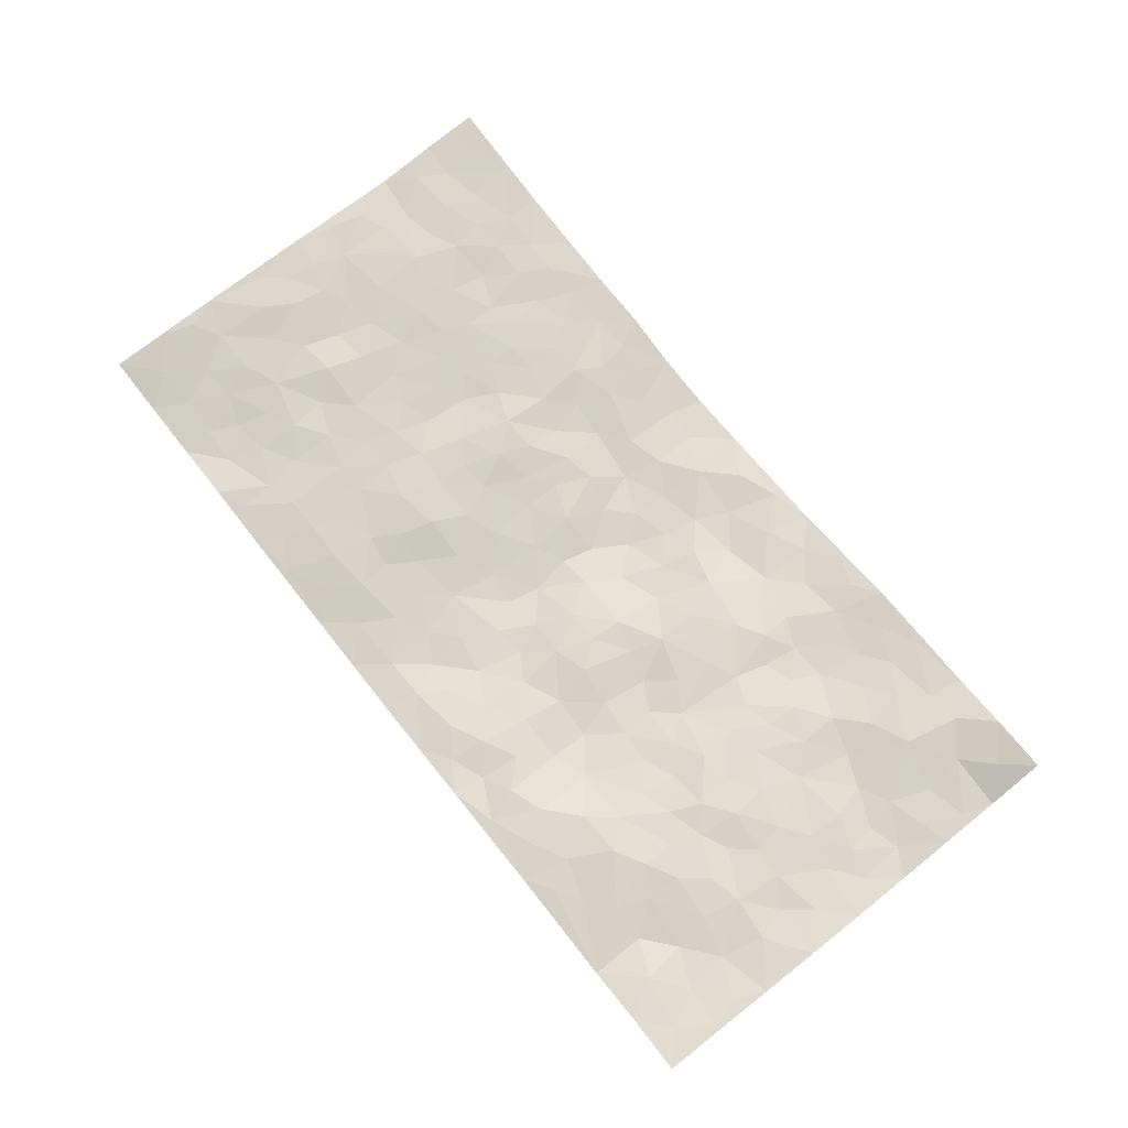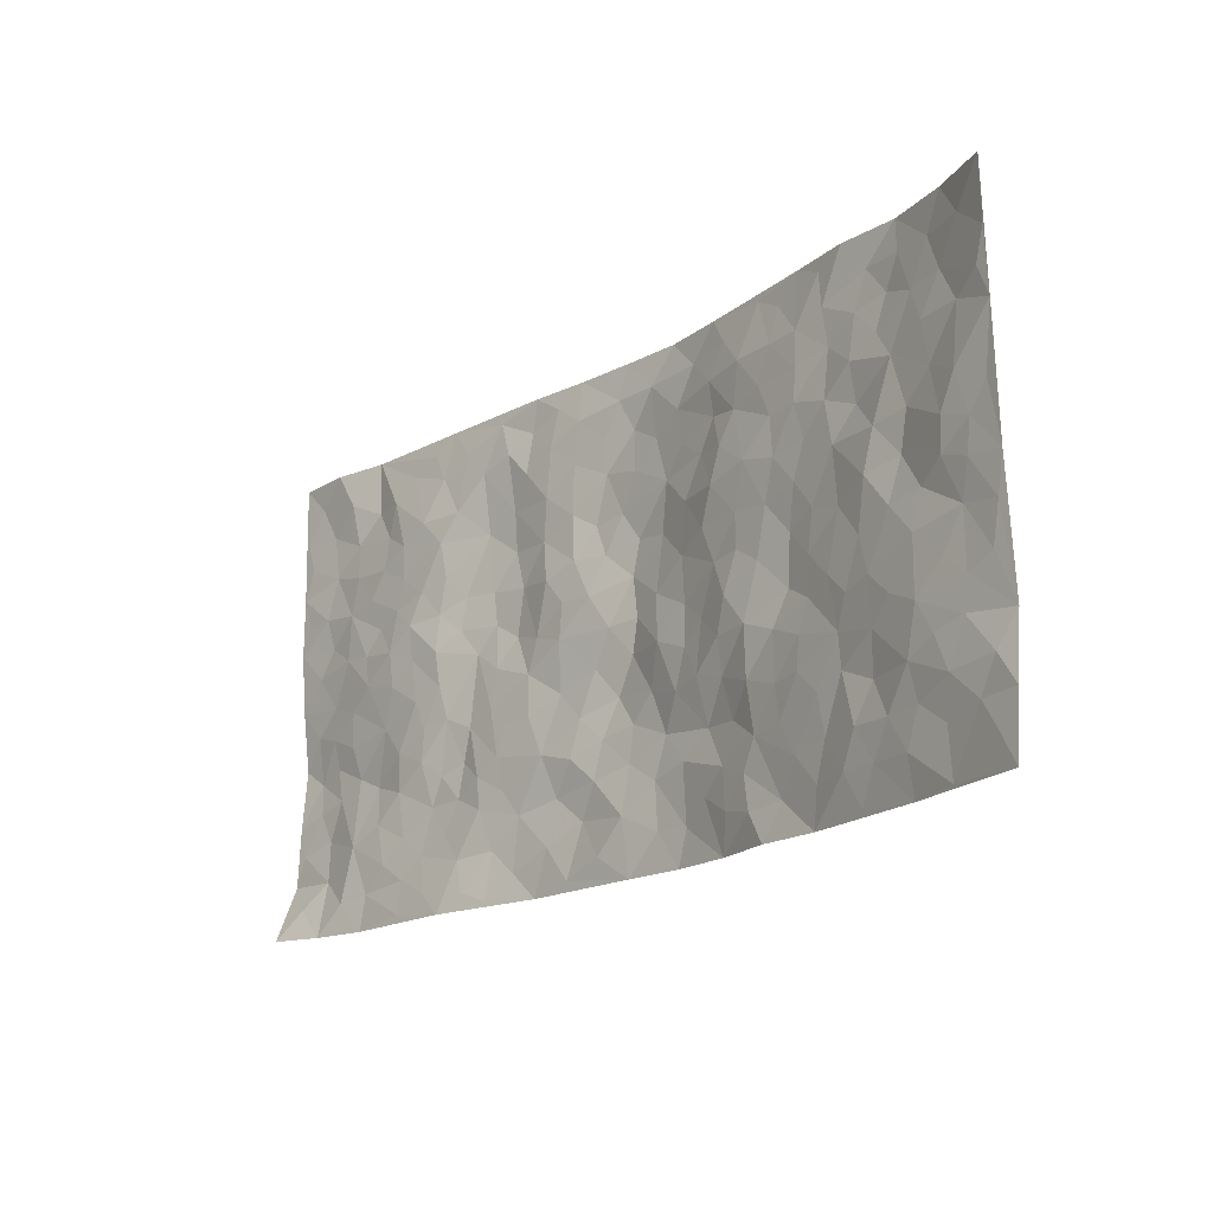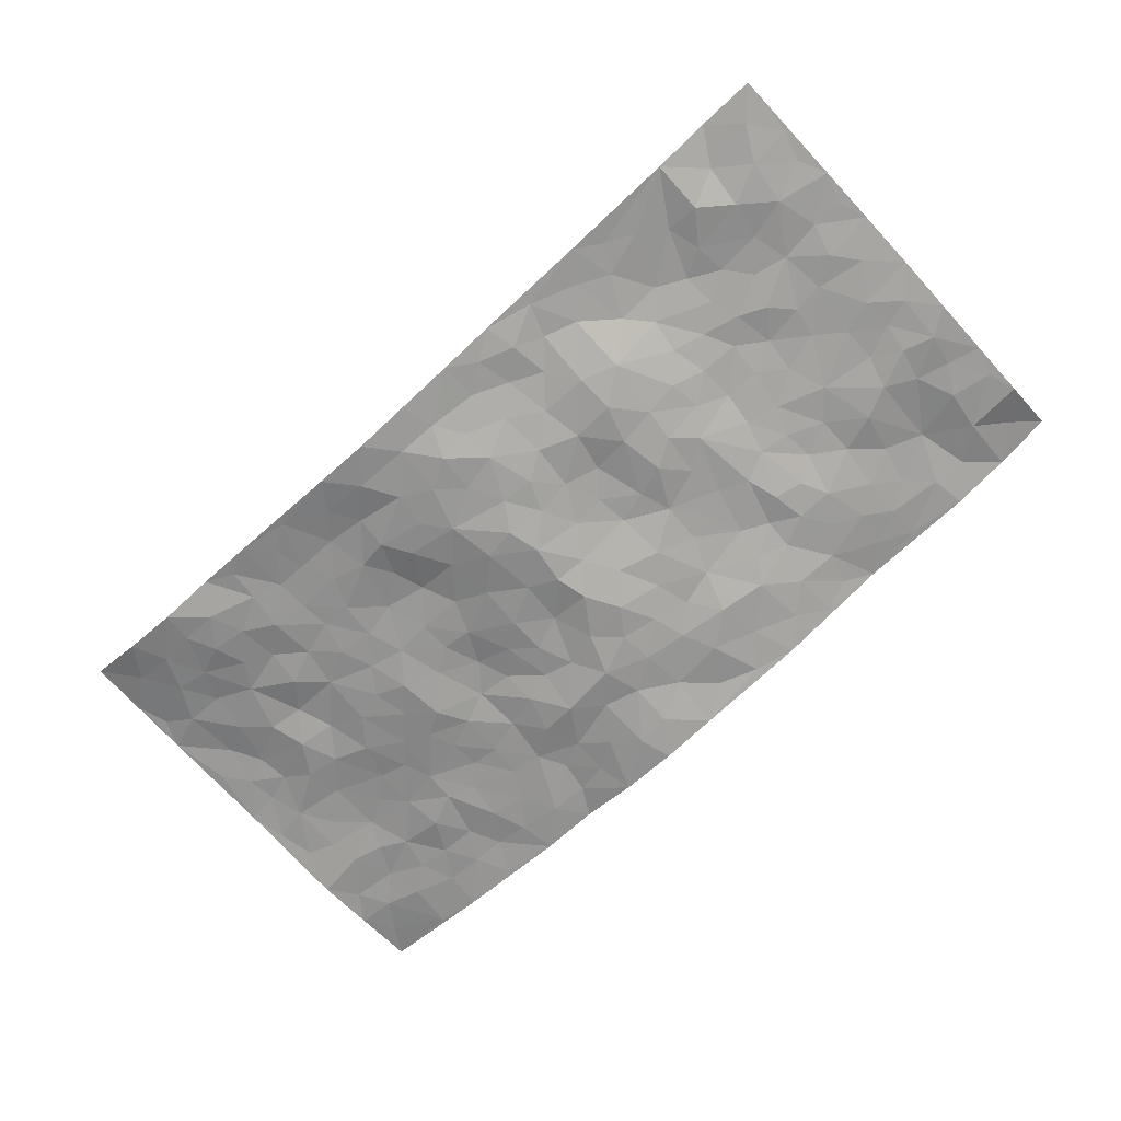
<metadata>
{"format":"obj","ext":"obj","renderer":"f3d","projection":"perspective","resolution":1024,"background":"white","views":[{"elev":73.0,"azim":-128.5,"up":"+Z"},{"elev":-18.0,"azim":50.1,"up":"+Y"},{"elev":-69.4,"azim":-137.4,"up":"+Z"}]}
</metadata>
<code>
v -0.9788 0.01023 0.07167
v -0.9774 1 0.03837
v 0.9807 0.003586 0.05643
v 0.9726 0.9995 0.06256
v -0.797 0.3925 0.02012
v -0.9813 0.5 0.0234
v -0.8583 0.3582 0.01061
v 0.00136 0.003384 -0.0416
v -0.9803 0.251 0.01953
v -0.9236 0.338 0.00637
v -0.7351 0.002124 0.03133
v -0.9799 0.1263 0.02547
v -0.71 0.2928 0.01122
v -0.8574 0.004354 0.04999
v -0.8412 0.2889 0.01369
v -0.4876 0.002386 0.0236
v -0.9589 0.1887 0.0214
v -0.2938 0.1673 -0.02222
v -0.7766 0.3224 0.01138
v -0.8625 0.1208 0.02554
v -0.9237 0.06815 0.04708
v -0.7956 0.06564 0.03841
v -0.6723 0.1273 0.02375
v -0.7241 0.07532 0.02691
v -0.8741 0.2074 0.01461
v -0.9109 0.2705 0.01434
v -0.7693 0.1784 0.03091
v -0.6917 0.2103 0.02386
v -0.8651 0.4883 0.02011
v -0.981 0.3755 0.008658
v -0.7336 0.9983 0.01436
v -0.5364 0.2223 0.002825
v 0.2611 0.1578 -0.0308
v -0.9796 0.7505 0.0334
v -0.3665 0.393 -0.006756
v -0.7819 0.7534 0.02931
v -0.7985 0.8317 0.01999
v -0.5799 0.4423 0.01903
v -0.5985 0.6057 0.02561
v -0.489 0.9965 -0.0002816
v -0.9572 0.6878 0.03241
v -0.6604 0.5625 0.02966
v -0.3923 0.7535 -0.01906
v -0.5088 0.2799 0.002313
v -0.4593 0.225 -0.002785
v -0.4947 0.1621 0.003556
v -0.4488 0.636 -0.006883
v -0.3673 0.5592 -0.02081
v 0.1654 0.4727 -0.03408
v -0.3336 0.2212 -0.01259
v -0.2103 0.6104 -0.01664
v -0.3761 0.6286 -0.02014
v -0.302 0.0579 -0.01655
v -0.6258 0.7104 0.02541
v -0.3945 0.1942 -0.00395
v -0.8724 0.6183 0.02509
v -0.03858 0.3479 -0.05411
v 0.05776 0.3395 -0.04834
v 0.2961 0.4507 -0.006895
v -0.09398 0.5508 -0.0271
v -0.1644 0.5554 -0.01971
v 0.09209 0.6288 -0.0483
v -0.6317 0.3462 0.01936
v -0.7484 0.5739 0.02727
v -0.951 0.8111 0.03335
v -0.5591 0.129 0.01056
v -0.3662 0.01262 -0.0004651
v -0.7957 0.4661 0.02281
v -0.6166 0.1723 0.015
v -0.6131 0.01864 0.02582
v -0.2445 0.002203 -0.02314
v -0.6148 0.08831 0.01882
v -0.5452 0.05338 0.01886
v -0.4295 0.03786 0.01046
v -0.4502 0.104 0.005218
v -0.8915 0.6864 0.03099
v -0.9704 0.8753 0.03546
v -0.7365 0.509 0.0283
v -0.000729 0.9969 -0.04511
v -0.8026 0.6756 0.03071
v -0.5601 0.3148 0.01554
v -0.5108 0.461 0.01178
v 0.005751 0.5701 -0.05136
v -0.04892 0.4819 -0.03788
v 0.003196 0.4192 -0.05152
v -0.1234 0.1286 -0.03799
v -0.5676 0.6698 0.01978
v -0.9162 0.5626 0.0258
v -0.7314 0.6911 0.03046
v -0.4484 0.2968 -0.007173
v -0.6299 0.2676 0.01804
v -0.5 0.6879 0.008962
v -0.1719 0.4843 -0.01908
v -0.2618 0.4355 -0.01635
v -0.646 0.649 0.02388
v -0.008927 0.1182 -0.03345
v -0.4156 0.5099 -0.01137
v -0.3424 0.288 -0.005048
v -0.2401 0.5031 -0.01959
v -0.1803 0.3815 -0.02998
v -0.9806 0.6254 0.03345
v -0.7045 0.6228 0.02288
v -0.8135 0.5797 0.028
v -0.3625 0.1101 -0.01138
v -0.5191 0.533 0.01715
v -0.6821 0.4063 0.01892
v -0.1294 0.3239 -0.03467
v -0.1481 0.2493 -0.0277
v -0.5167 0.6112 0.01035
v 0.1082 0.7274 -0.04442
v -0.002705 0.2151 -0.0475
v -0.07246 0.2732 -0.04303
v 0.005099 0.2884 -0.05096
v -0.4288 0.3636 -0.005184
v -0.1965 0.1844 -0.0356
v -0.6529 0.4879 0.02599
v -0.5549 0.3811 0.01457
v -0.4907 0.3914 0.006261
v -0.3078 0.5232 -0.02649
v -0.2577 0.3498 -0.01434
v -0.3549 0.4669 -0.01237
v -0.2253 0.2706 -0.02
v -0.0907 0.4109 -0.04044
v -0.593 0.5315 0.02163
v -0.09103 0.1985 -0.03666
v -0.2128 0.09426 -0.02456
v -0.3983 0.2581 -0.001077
v -0.9288 0.4378 0.01582
v -0.8681 0.4207 0.01852
v 0.09119 0.4217 -0.03293
v 0.2107 0.2383 -0.04549
v 0.08221 0.5158 -0.04094
v 0.01952 0.487 -0.04868
v 0.166 0.392 -0.03142
v 0.791 0.4977 0.02648
v 0.2197 0.4329 -0.02375
v 0.267 0.3135 -0.02674
v 0.1598 0.5662 -0.03352
v 0.1221 0.9963 -0.05216
v -0.2933 0.6189 -0.02783
v 0.4225 0.8801 -0.007601
v 0.4891 0.9981 -0.01437
v -0.2146 0.7798 -0.02011
v -0.05881 0.8629 -0.0374
v -0.3209 0.3483 -0.008792
v -0.4585 0.5656 -0.0007215
v -0.07257 0.05383 -0.03004
v -0.1572 0.02296 -0.02818
v 0.1241 0.003187 -0.05061
v 0.01235 0.8589 -0.04971
v -0.01734 0.6985 -0.04578
v 0.4227 0.1962 -0.00992
v 0.3413 0.2894 -0.01363
v 0.5913 0.5266 0.00775
v 0.5244 0.5469 0.00086
v 0.4569 0.1348 -0.01101
v 0.5235 0.2273 0.00175
v 0.4143 0.3612 -0.00848
v 0.02214 0.6395 -0.05308
v -0.05939 0.6263 -0.03943
v -0.147 0.7288 -0.03082
v -0.08739 0.6919 -0.04073
v -0.06146 0.7901 -0.04426
v -0.1358 0.6324 -0.02459
v 0.01999 0.7734 -0.04492
v 0.2444 0.9968 -0.04105
v -0.01923 0.9253 -0.03862
v -0.2693 0.8448 -0.01297
v -0.1992 0.8789 -0.0166
v -0.3169 0.7804 -0.02349
v -0.2454 0.997 -0.01919
v -0.2287 0.6953 -0.02609
v -0.3192 0.6997 -0.03104
v -0.1403 0.8286 -0.02786
v -0.1233 0.997 -0.03448
v 0.2174 0.7446 -0.03166
v 0.1726 0.6658 -0.03124
v 0.3252 0.5948 -0.00989
v 0.2601 0.5222 -0.01835
v 0.2633 0.6654 -0.009355
v 0.4225 0.7441 -0.004418
v 0.3533 0.683 -0.002669
v 0.2835 0.733 -0.01313
v 0.0678 0.9274 -0.04459
v 0.07799 0.8215 -0.04647
v 0.1444 0.8562 -0.04006
v 0.2483 0.8724 -0.0239
v 0.3199 0.793 -0.01613
v 0.2304 0.5946 -0.01814
v -0.8808 0.8684 0.02577
v -0.681 0.8163 0.02333
v -0.8689 0.7753 0.02368
v -0.8541 0.9985 0.03963
v -0.9202 0.9409 0.03239
v -0.8076 0.9209 0.03344
v -0.7321 0.8851 0.01291
v -0.605 0.9285 0.01454
v -0.6615 0.8858 0.02412
v -0.6864 0.7458 0.03035
v -0.5585 0.8138 0.02643
v -0.6204 0.7809 0.03021
v -0.5106 0.8997 0.0107
v -0.3909 0.8766 -0.0007492
v -0.5448 0.959 0.008326
v -0.4637 0.8148 0.009466
v -0.4422 0.9347 0.002921
v -0.3456 0.9713 -0.009276
v -0.5102 0.7598 0.01698
v -0.3202 0.9 -0.006788
v -0.2594 0.9289 -0.02056
v 0.1557 0.7833 -0.03956
v 0.2538 0.8034 -0.02924
v 0.1876 0.9314 -0.04239
v 0.3911 0.8121 -0.008533
v 0.335 0.8807 -0.01245
v 0.3806 0.9817 -0.02409
v 0.2872 0.9368 -0.02654
v 0.4406 0.9476 -0.01505
v 0.3801 0.493 -0.008433
v 0.3247 0.5284 -0.01095
v 0.4827 0.604 0.001068
v 0.4305 0.6644 -0.001704
v 0.4048 0.5878 -0.006018
v 0.3538 0.1901 -0.01783
v 0.4817 0.3344 -0.001755
v 0.4594 0.5225 -0.009723
v 0.3463 0.3874 -0.005459
v -0.124 0.9134 -0.02494
v -0.1841 0.9564 -0.02429
v 0.3212 0.1332 -0.02254
v 0.6144 0.01493 -0.0008455
v 0.201 0.3323 -0.02767
v 0.2705 0.384 -0.01375
v 0.5847 0.2479 0.00567
v 0.7345 0.9975 -0.001275
v 0.9807 0.2528 0.03442
v 0.4904 0.8121 -0.002008
v 0.7174 0.4881 0.02316
v 0.4868 0.7468 0.0004878
v 0.9779 0.5021 0.04891
v 0.6691 0.2944 0.02168
v 0.5092 0.4679 -0.002167
v 0.7774 0.3117 0.03757
v 0.5612 0.4157 0.006531
v 0.4918 0.001717 -0.0167
v 0.09092 0.2523 -0.05377
v 0.5069 0.07679 -0.009509
v 0.1344 0.3181 -0.03773
v 0.4168 0.2664 -0.007431
v 0.8746 0.2665 0.03522
v 0.6412 0.4621 0.01449
v 0.5791 0.082 0.004188
v 0.4495 0.4255 -0.01329
v 0.6071 0.372 0.01488
v 0.2885 0.2329 -0.03184
v 0.4785 0.2713 0.0009875
v 0.2653 0.07875 -0.03119
v 0.3682 0.002061 -0.01716
v 0.2472 0.002647 -0.04286
v 0.2025 0.1153 -0.04124
v 0.06915 0.1704 -0.04571
v 0.1462 0.1906 -0.04311
v 0.6134 0.1477 0.01106
v 0.7759 0.4241 0.03466
v 0.7486 0.2219 0.02784
v 0.6526 0.0811 0.0101
v 0.6684 0.3852 0.02457
v 0.7173 0.3399 0.03088
v 0.8862 0.3276 0.03803
v 0.7446 0.5683 0.01805
v 0.6933 0.1461 0.01836
v 0.7649 0.1509 0.02543
v 0.8399 0.3688 0.03829
v 0.9429 0.3515 0.04017
v 0.8857 0.44 0.03826
v 0.5825 0.3131 0.0091
v 0.8229 0.1075 0.02704
v 0.3331 0.06338 -0.02085
v 0.4127 0.0687 -0.02282
v 0.07232 0.07881 -0.04772
v 0.1444 0.07333 -0.05175
v 0.9761 0.7506 0.05633
v 0.7337 0.07994 0.02057
v 0.6569 0.2163 0.008916
v 0.9608 0.4267 0.04442
v 0.9056 0.5104 0.04582
v 0.809 0.2515 0.03332
v 0.5345 0.1482 -0.003542
v 0.7375 0.00264 0.01201
v 0.5033 0.394 -0.004113
v 0.942 0.0658 0.04741
v 0.9814 0.1282 0.04657
v 0.8411 0.1816 0.03876
v 0.9009 0.1264 0.03864
v 0.8321 0.01061 0.02949
v 0.9395 0.1906 0.04337
v 0.6648 0.5561 0.02325
v 0.6905 0.6334 0.0244
v 0.5844 0.6363 0.01061
v 0.8251 0.6919 0.03324
v 0.6306 0.7715 0.0116
v 0.9555 0.6263 0.05008
v 0.7666 0.6424 0.02586
v 0.853 0.596 0.04446
v 0.7327 0.7441 0.02191
v 0.8447 0.5314 0.03943
v 0.9147 0.5754 0.04654
v 0.8898 0.6604 0.04933
v 0.64 0.6924 0.007698
v 0.5647 0.724 0.005451
v 0.5088 0.6746 0.001088
v 0.8528 0.8522 0.03003
v 0.7127 0.8702 0.003495
v 0.8107 0.7771 0.03258
v 0.8959 0.7783 0.04243
v 0.7802 0.8439 0.01928
v 0.9715 0.875 0.0589
v 0.6938 0.8022 0.01181
v 0.951 0.8121 0.0555
v 0.7422 0.9307 0.005336
v 0.8553 0.9983 0.02343
v 0.6114 0.9978 0.002541
v 0.8208 0.9255 0.01922
v 0.9048 0.9284 0.04111
v 0.6618 0.9337 -0.004058
v 0.5565 0.9012 -0.003524
v 0.4909 0.8814 -0.003645
v 0.5501 0.9694 -0.004531
v 0.5695 0.8216 -0.002624
v 0.6363 0.8602 0.0008111
f 29 6 128
f 12 21 20
f 26 10 9
f 55 45 46
f 27 19 15
f 26 9 17
f 101 6 88
f 12 1 21
f 7 15 19
f 125 86 96
f 84 123 85
f 129 29 128
f 25 27 15
f 12 20 17
f 73 75 66
f 22 14 11
f 26 17 25
f 9 12 17
f 25 15 26
f 5 129 7
f 52 146 48
f 55 18 50
f 7 19 5
f 20 27 25
f 124 82 105
f 41 76 34
f 20 14 22
f 14 20 21
f 14 21 1
f 24 22 11
f 24 27 22
f 72 66 69
f 69 32 91
f 70 24 11
f 24 23 27
f 17 20 25
f 27 20 22
f 10 15 7
f 10 26 15
f 23 28 27
f 27 13 19
f 28 23 69
f 13 27 28
f 119 121 94
f 10 7 129
f 6 30 128
f 9 10 30
f 36 192 80
f 80 102 89
f 118 81 44
f 64 103 78
f 115 126 86
f 45 32 46
f 91 63 13
f 129 68 29
f 95 87 54
f 95 54 199
f 202 40 204
f 82 97 105
f 29 88 6
f 18 55 104
f 148 126 71
f 38 82 124
f 50 18 122
f 117 82 38
f 5 19 106
f 82 117 118
f 80 64 102
f 127 45 55
f 194 77 190
f 98 35 114
f 39 124 105
f 127 50 98
f 106 19 13
f 66 75 46
f 39 95 42
f 63 117 38
f 95 89 102
f 101 56 76
f 51 140 99
f 18 53 126
f 62 83 132
f 45 127 90
f 112 113 57
f 103 29 68
f 130 85 58
f 109 39 105
f 35 94 121
f 113 246 58
f 151 165 163
f 120 100 94
f 114 127 98
f 192 190 65
f 95 39 87
f 36 191 37
f 67 104 74
f 56 101 88
f 13 63 106
f 192 34 76
f 268 241 243
f 108 115 125
f 93 84 60
f 133 84 85
f 156 288 157
f 101 76 41
f 80 103 64
f 105 97 146
f 99 61 51
f 92 109 47
f 125 96 111
f 158 227 153
f 75 104 55
f 69 66 32
f 81 91 32
f 106 78 68
f 42 64 78
f 77 34 65
f 24 70 72
f 75 73 16
f 16 71 67
f 2 34 77
f 13 28 91
f 103 56 88
f 56 80 76
f 72 69 23
f 11 16 70
f 16 73 70
f 16 67 74
f 115 18 126
f 24 72 23
f 73 72 70
f 16 74 75
f 72 73 66
f 32 45 44
f 84 83 60
f 66 46 32
f 78 106 116
f 117 63 81
f 67 53 104
f 103 68 78
f 69 91 28
f 36 80 89
f 106 38 116
f 106 68 5
f 81 118 117
f 62 132 138
f 32 44 81
f 53 67 71
f 57 58 85
f 123 100 107
f 93 60 61
f 33 230 224
f 8 96 147
f 132 133 130
f 140 48 119
f 93 100 123
f 122 98 50
f 164 60 160
f 53 71 126
f 125 112 108
f 193 194 195
f 75 55 46
f 63 91 81
f 56 103 80
f 196 198 31
f 18 104 53
f 121 48 97
f 38 106 63
f 118 97 82
f 97 35 121
f 51 172 140
f 130 134 49
f 87 39 109
f 288 252 263
f 97 114 35
f 47 43 92
f 57 113 58
f 248 130 58
f 34 101 41
f 114 90 127
f 116 124 42
f 145 94 35
f 118 114 97
f 167 79 175
f 98 145 35
f 85 123 57
f 43 47 52
f 199 36 89
f 42 78 116
f 159 83 62
f 88 29 103
f 74 104 75
f 118 44 90
f 173 140 172
f 42 95 102
f 190 192 37
f 65 190 77
f 89 95 199
f 125 111 112
f 92 87 109
f 18 115 122
f 177 180 176
f 112 57 107
f 109 105 146
f 93 94 100
f 285 286 275
f 96 86 147
f 137 232 131
f 57 123 107
f 87 92 208
f 49 134 136
f 132 130 49
f 161 164 162
f 50 127 55
f 122 108 107
f 122 107 100
f 48 140 52
f 118 90 114
f 99 119 94
f 123 84 93
f 36 37 192
f 48 121 119
f 120 122 100
f 39 42 124
f 38 124 116
f 248 58 246
f 44 45 90
f 98 122 120
f 146 52 47
f 94 93 99
f 168 209 170
f 212 183 188
f 202 197 200
f 42 102 64
f 107 108 112
f 99 93 61
f 8 280 96
f 112 111 113
f 125 115 86
f 115 108 122
f 128 30 10
f 5 68 129
f 10 129 128
f 132 49 138
f 83 84 133
f 130 133 85
f 83 133 132
f 248 134 130
f 156 152 224
f 151 110 165
f 212 186 211
f 153 224 249
f 254 251 244
f 246 261 262
f 225 158 249
f 49 136 179
f 185 184 150
f 214 188 181
f 181 188 182
f 161 163 174
f 143 170 172
f 110 211 185
f 184 79 167
f 174 228 169
f 62 110 159
f 163 150 144
f 210 169 229
f 170 143 168
f 176 211 110
f 98 120 145
f 94 145 120
f 48 146 97
f 109 146 47
f 148 86 126
f 147 86 148
f 71 8 148
f 8 147 148
f 244 276 254
f 232 136 134
f 174 143 161
f 60 83 160
f 163 162 151
f 159 160 83
f 261 281 262
f 259 281 149
f 219 220 59
f 246 113 111
f 33 255 131
f 157 256 152
f 137 255 153
f 230 278 279
f 262 260 33
f 154 155 242
f 131 255 137
f 248 131 232
f 281 280 149
f 259 258 278
f 220 179 59
f 159 151 160
f 162 160 151
f 164 61 60
f 228 174 144
f 144 174 163
f 159 110 151
f 161 172 164
f 186 184 185
f 161 162 163
f 61 164 51
f 160 162 164
f 187 217 213
f 150 163 165
f 205 202 200
f 79 184 139
f 170 43 173
f 174 169 143
f 161 143 172
f 167 144 150
f 176 180 183
f 172 170 173
f 223 226 221
f 185 150 165
f 99 140 119
f 207 206 203
f 172 51 164
f 43 52 173
f 173 52 140
f 167 175 228
f 228 229 169
f 210 168 169
f 177 110 62
f 189 138 179
f 62 138 177
f 136 232 233
f 181 182 222
f 150 184 167
f 178 180 189
f 49 179 138
f 177 138 189
f 180 178 182
f 178 179 220
f 307 308 304
f 222 223 221
f 215 187 188
f 176 183 212
f 187 213 186
f 214 215 188
f 185 211 186
f 237 181 239
f 182 188 183
f 110 185 165
f 216 215 141
f 211 176 212
f 182 183 180
f 176 110 177
f 213 184 186
f 178 189 179
f 177 189 180
f 195 190 37
f 197 198 200
f 195 194 190
f 34 192 65
f 80 192 76
f 37 196 195
f 194 2 77
f 193 2 194
f 196 37 191
f 31 193 195
f 198 196 191
f 31 195 196
f 199 201 191
f 197 204 31
f 198 191 201
f 31 198 197
f 201 199 54
f 36 199 191
f 54 208 201
f 208 43 205
f 208 54 87
f 198 201 200
f 206 205 203
f 43 170 203
f 210 207 209
f 40 202 206
f 31 204 40
f 197 202 204
f 208 205 200
f 43 203 205
f 205 206 202
f 203 209 207
f 171 40 207
f 40 206 207
f 208 200 201
f 43 208 92
f 170 209 203
f 168 143 169
f 207 210 171
f 168 210 209
f 188 187 212
f 212 187 186
f 166 139 213
f 184 213 139
f 237 214 181
f 215 214 141
f 216 141 218
f 213 217 166
f 142 166 216
f 217 216 166
f 187 215 217
f 216 217 215
f 237 141 214
f 142 216 218
f 223 222 182
f 179 136 59
f 223 220 219
f 267 238 251
f 237 327 141
f 223 182 178
f 158 290 253
f 220 223 178
f 59 233 227
f 233 59 136
f 248 246 131
f 153 249 158
f 251 254 267
f 223 219 226
f 111 261 246
f 297 251 238
f 276 256 157
f 167 228 144
f 229 228 175
f 175 171 229
f 229 171 210
f 260 257 33
f 265 271 272
f 266 289 283
f 269 243 250
f 249 224 152
f 266 283 271
f 227 233 137
f 253 227 158
f 325 313 320
f 135 264 275
f 310 329 239
f 270 298 297
f 249 256 225
f 275 273 269
f 311 222 221
f 155 154 299
f 234 276 157
f 310 311 299
f 222 239 181
f 221 226 155
f 266 263 252
f 242 290 244
f 264 273 275
f 273 264 243
f 242 244 154
f 276 290 225
f 288 234 157
f 240 282 302
f 275 286 306
f 225 290 158
f 234 263 284
f 241 254 276
f 233 232 137
f 137 153 227
f 264 135 238
f 244 251 154
f 260 259 257
f 227 253 219
f 33 224 255
f 154 297 299
f 240 302 307
f 297 154 251
f 264 268 243
f 253 226 219
f 271 284 263
f 277 294 293
f 290 242 253
f 241 234 284
f 59 227 219
f 242 155 226
f 252 245 231
f 157 152 156
f 257 230 33
f 152 256 249
f 278 230 257
f 262 33 131
f 224 153 255
f 259 278 257
f 134 248 232
f 230 279 224
f 96 261 111
f 261 96 280
f 280 281 261
f 246 262 131
f 252 247 245
f 268 267 241
f 283 277 272
f 288 247 252
f 275 274 285
f 295 291 294
f 267 268 264
f 263 234 288
f 309 310 299
f 290 276 244
f 283 272 271
f 267 254 241
f 265 243 241
f 236 240 285
f 297 238 270
f 303 305 298
f 241 276 234
f 221 155 299
f 272 277 293
f 250 243 287
f 286 285 240
f 284 271 265
f 271 263 266
f 295 3 291
f 225 256 276
f 241 284 265
f 289 266 231
f 3 292 291
f 321 235 323
f 293 294 296
f 279 278 258
f 245 279 258
f 279 156 224
f 260 281 259
f 280 8 149
f 262 281 260
f 231 266 252
f 267 264 238
f 306 304 270
f 283 289 295
f 243 269 273
f 236 269 250
f 294 292 296
f 274 236 285
f 269 274 275
f 250 287 293
f 245 289 231
f 236 274 269
f 156 279 247
f 242 226 253
f 247 279 245
f 243 265 287
f 288 156 247
f 265 272 293
f 296 292 236
f 293 287 265
f 295 294 277
f 277 283 295
f 236 250 296
f 289 3 295
f 292 294 291
f 293 296 250
f 300 304 308
f 325 320 235
f 329 330 326
f 270 304 303
f 270 303 298
f 309 305 301
f 135 306 270
f 299 297 298
f 298 309 299
f 238 135 270
f 300 314 305
f 303 300 305
f 304 306 307
f 300 303 304
f 282 319 315
f 322 325 235
f 275 306 135
f 307 306 286
f 240 307 286
f 308 307 302
f 302 282 308
f 308 282 315
f 305 309 298
f 310 309 301
f 310 301 329
f 310 239 311
f 222 311 239
f 299 311 221
f 319 312 315
f 312 323 316
f 301 305 318
f 305 314 316
f 300 308 315
f 316 314 312
f 312 314 315
f 315 314 300
f 323 312 324
f 316 313 318
f 282 4 317
f 330 313 325
f 4 321 324
f 235 320 323
f 282 317 319
f 312 319 317
f 326 325 322
f 316 320 313
f 316 318 305
f 142 218 327
f 327 218 141
f 316 323 320
f 324 312 317
f 4 324 317
f 321 323 324
f 318 313 330
f 328 326 322
f 326 327 329
f 329 327 237
f 326 328 327
f 322 142 328
f 327 328 142
f 329 237 239
f 301 318 330
f 326 330 325
f 330 329 301

</code>
